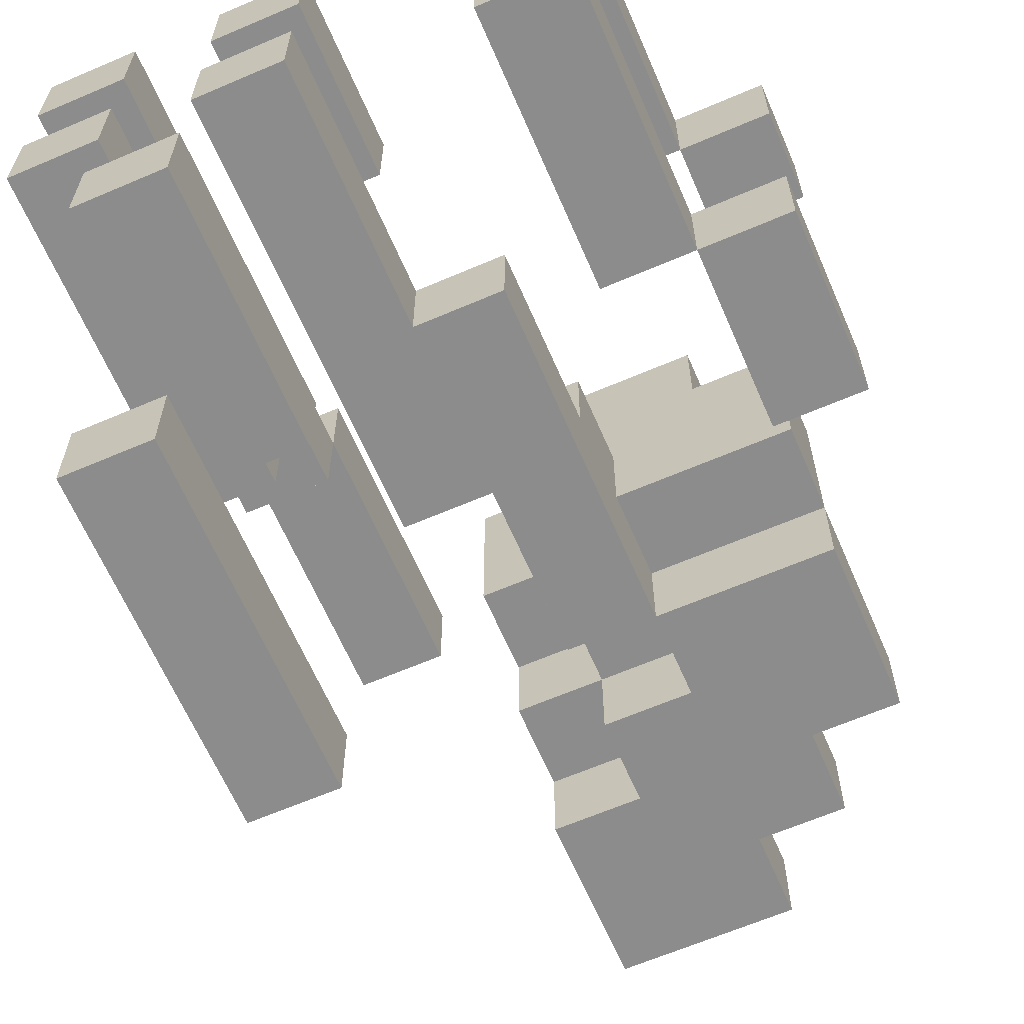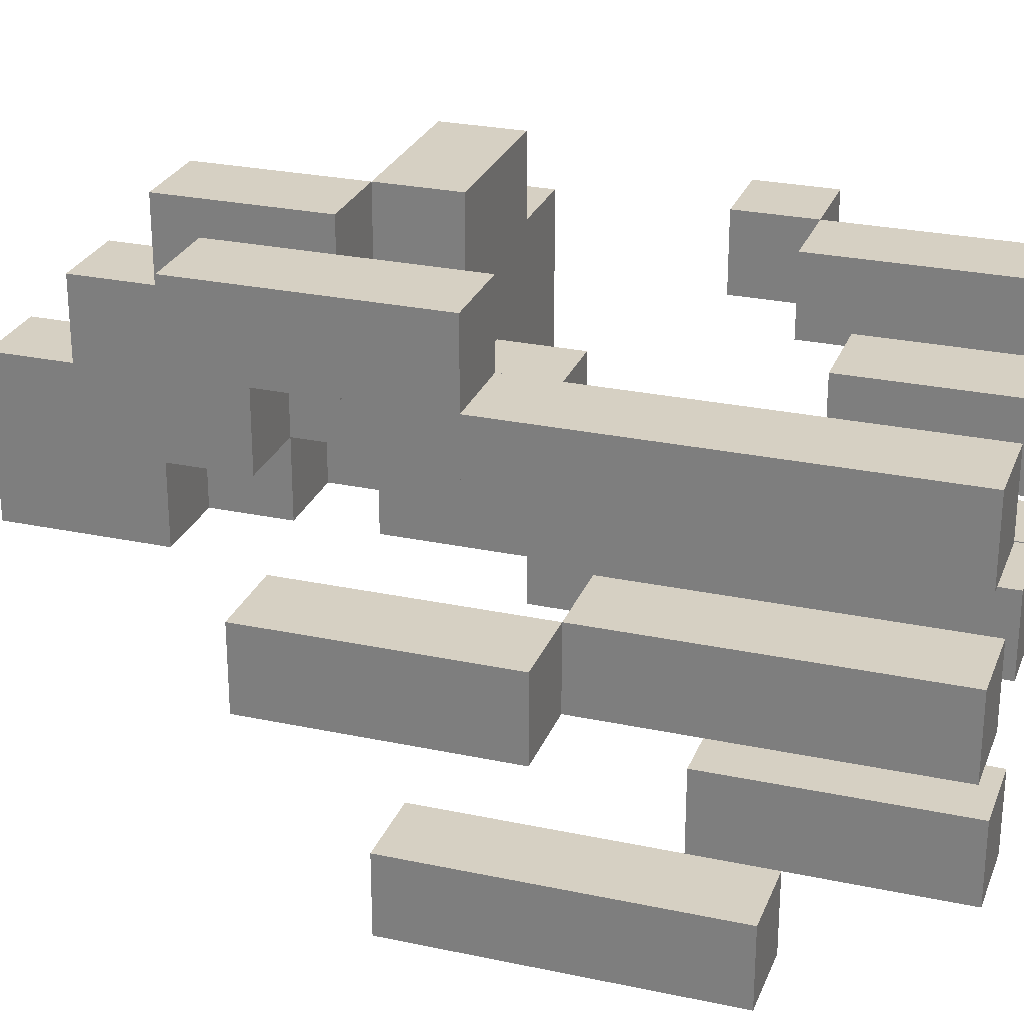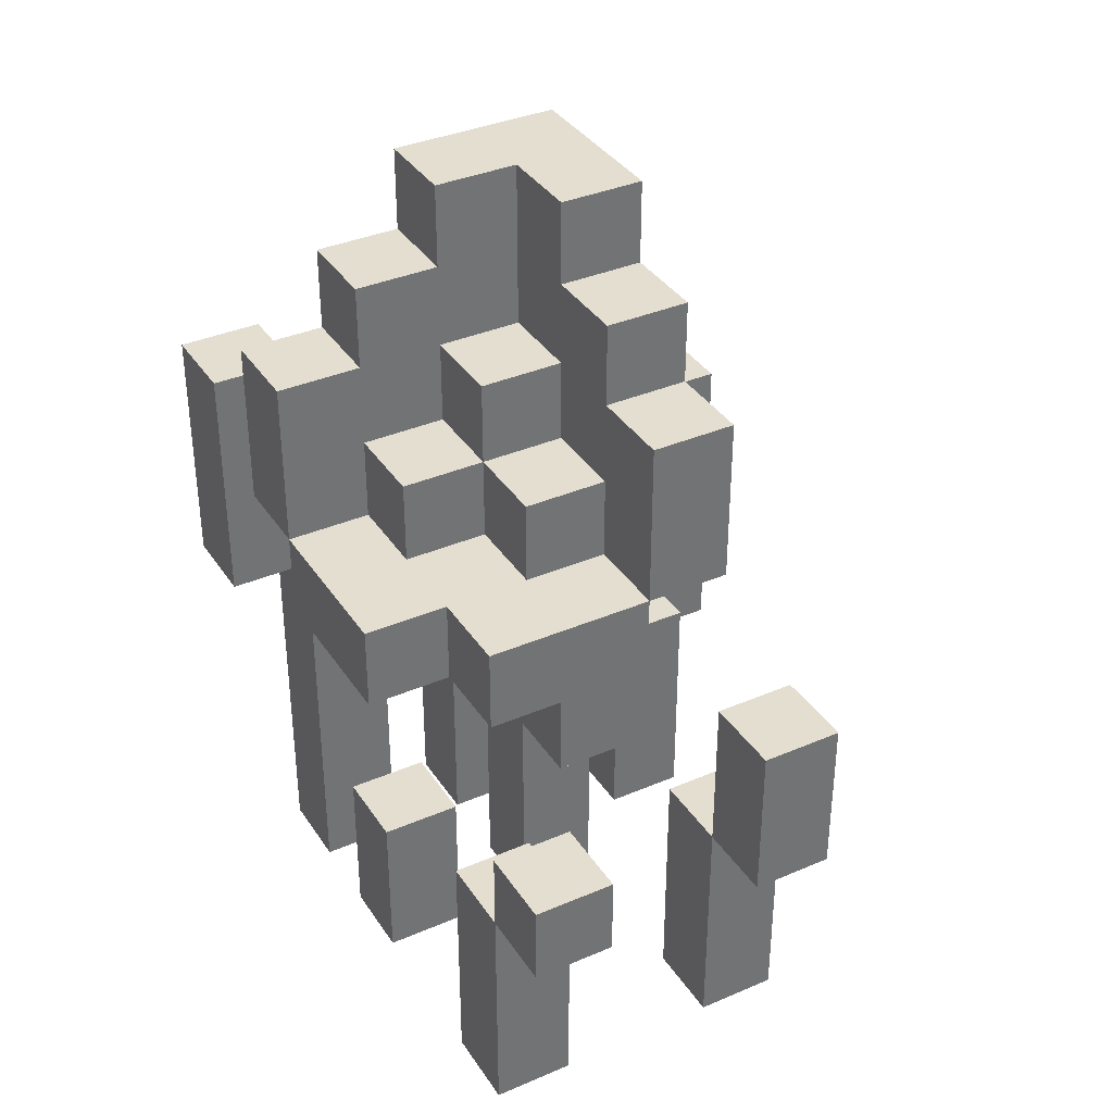
<metadata>
{"format":"obj","ext":"obj","renderer":"f3d","projection":"perspective","resolution":1024,"background":"white","views":[{"elev":-64.3,"azim":23.4,"up":"+Z"},{"elev":26.5,"azim":-71.5,"up":"+Z"},{"elev":36.4,"azim":60.8,"up":"+Y"}]}
</metadata>
<code>
o
v -0.4 -0.15 0.05
v -0.4 -0.15 -0.05
v -0.4 0.15 0.05
v -0.4 0.15 -0.05
v -0.3 -0.55 0.25
v -0.3 -0.55 0.15
v -0.3 -0.55 0.05
v -0.3 -0.55 -0.05
v -0.3 -0.35 -0.25
v -0.3 -0.35 -0.35
v -0.3 -0.15 0.05
v -0.3 -0.15 -0.05
v -0.3 -0.05 0.35
v -0.3 -0.05 0.25
v -0.3 -0.05 0.15
v -0.3 0.05 -0.25
v -0.3 0.05 -0.35
v -0.3 0.25 0.35
v -0.3 0.25 0.25
v -0.2 -0.55 -0.15
v -0.2 -0.55 -0.25
v -0.2 -0.35 -0.25
v -0.2 -0.25 -0.15
v -0.2 -0.25 -0.25
v -0.1 -0.55 0.25
v -0.1 -0.55 0.15
v -0.1 -0.55 0.05
v -0.1 -0.55 -0.05
v -0.1 -0.35 0.25
v -0.1 -0.35 0.15
v -0.1 -0.05 0.05
v -0.1 -0.05 -0.05
v -0.1 0.15 0.35
v -0.1 0.15 0.15
v -0.1 0.25 0.15
v -0.1 0.25 0.05
v -0.1 0.35 0.35
v -0.1 0.35 0.25
v -0.1 0.35 0.05
v -0.1 0.35 -0.05
v -0.1 0.45 0.25
v -0.1 0.45 0.15
v -0.1 0.55 0.15
v -0.1 0.55 -0.05
v 0 -0.05 0.15
v 0 -0.05 0.05
v 0 -0.05 -0.05
v 0 0.05 0.35
v 0 0.05 0.15
v 0 0.15 0.35
v 0 0.15 0.15
v 0 0.15 0.05
v 0 0.15 -0.05
v 0 0.25 0.15
v 0 0.25 0.05
v 0 0.25 -0.05
v 0 0.35 0.05
v 0 0.35 -0.05
v 0.1 0.15 0.05
v 0.1 0.15 -0.05
v 0.1 0.25 0.05
v 0.1 0.25 -0.05
v 0.2 -0.55 0.25
v 0.2 -0.55 0.15
v 0.2 -0.55 -0.05
v 0.2 -0.55 -0.15
v 0.2 -0.25 0.25
v 0.2 -0.25 0.15
v 0.2 -0.25 -0.05
v 0.2 -0.25 -0.15
v 0.3 -0.25 0.25
v 0.3 -0.25 0.15
v 0.3 -0.25 -0.05
v 0.3 -0.25 -0.15
v 0.3 -0.15 0.25
v 0.3 -0.15 0.15
v 0.3 -0.05 -0.05
v 0.3 -0.05 -0.15
v -0.3 -0.15 0.05
v -0.3 -0.15 -0.05
v -0.3 0.15 0.05
v -0.3 0.15 -0.05
v -0.2 -0.55 0.25
v -0.2 -0.55 0.15
v -0.2 -0.55 0.05
v -0.2 -0.55 -0.05
v -0.2 -0.35 -0.25
v -0.2 -0.35 -0.35
v -0.2 -0.25 -0.25
v -0.2 -0.15 0.05
v -0.2 -0.15 -0.05
v -0.2 -0.05 0.35
v -0.2 -0.05 0.25
v -0.2 -0.05 0.15
v -0.2 0.05 -0.25
v -0.2 0.05 -0.35
v -0.2 0.25 0.35
v -0.2 0.25 0.25
v -0.1 -0.55 -0.15
v -0.1 -0.55 -0.25
v -0.1 -0.25 -0.15
v -0.1 -0.25 -0.25
v 0 -0.55 0.25
v 0 -0.55 0.15
v 0 -0.55 0.05
v 0 -0.55 -0.05
v 0 -0.35 0.25
v 0 -0.35 0.15
v 0 -0.25 0.05
v 0 -0.25 -0.05
v 0 0.15 0.35
v 0 0.15 0.25
v 0 0.25 0.25
v 0 0.25 0.15
v 0 0.35 0.35
v 0 0.35 0.25
v 0 0.35 0.15
v 0 0.35 0.05
v 0 0.45 0.25
v 0 0.45 0.15
v 0 0.55 0.15
v 0 0.55 0.05
v 0.1 -0.25 0.05
v 0.1 -0.25 -0.05
v 0.1 -0.05 0.15
v 0.1 -0.05 0.05
v 0.1 0.05 0.15
v 0.1 0.05 0.05
v 0.1 0.15 0.25
v 0.1 0.15 0.15
v 0.1 0.15 0.05
v 0.1 0.15 -0.05
v 0.1 0.25 0.25
v 0.1 0.25 0.15
v 0.1 0.25 0.05
v 0.1 0.35 0.15
v 0.1 0.35 0.05
v 0.1 0.45 0.05
v 0.1 0.45 -0.05
v 0.1 0.55 0.05
v 0.1 0.55 -0.05
v 0.2 0.05 0.35
v 0.2 0.05 0.25
v 0.2 0.15 0.35
v 0.2 0.15 0.25
v 0.2 0.15 0.15
v 0.2 0.15 0.05
v 0.2 0.25 0.15
v 0.2 0.25 0.05
v 0.2 0.35 0.05
v 0.2 0.35 -0.05
v 0.2 0.45 0.05
v 0.2 0.45 -0.05
v 0.3 -0.55 0.25
v 0.3 -0.55 0.15
v 0.3 -0.55 -0.05
v 0.3 -0.55 -0.15
v 0.3 -0.25 0.25
v 0.3 -0.25 0.15
v 0.3 -0.25 -0.05
v 0.3 -0.25 -0.15
v 0.3 0.05 0.25
v 0.3 0.05 0.05
v 0.3 0.15 0.25
v 0.3 0.15 0.05
v 0.3 0.15 -0.05
v 0.3 0.35 0.05
v 0.3 0.35 -0.05
v 0.4 -0.25 0.25
v 0.4 -0.25 0.15
v 0.4 -0.25 -0.05
v 0.4 -0.25 -0.15
v 0.4 -0.15 0.25
v 0.4 -0.15 0.15
v 0.4 -0.05 -0.05
v 0.4 -0.05 -0.15
v -0.3 -0.05 0.35
v -0.3 0.25 0.35
v -0.2 -0.05 0.35
v -0.2 0.25 0.35
v -0.1 0.15 0.35
v -0.1 0.35 0.35
v 0 0.05 0.35
v 0 0.15 0.35
v 0 0.35 0.35
v 0.2 0.05 0.35
v 0.2 0.15 0.35
v -0.3 -0.55 0.25
v -0.3 -0.05 0.25
v -0.2 -0.55 0.25
v -0.2 -0.05 0.25
v -0.1 -0.55 0.25
v -0.1 -0.35 0.25
v -0.1 0.35 0.25
v -0.1 0.45 0.25
v 0 -0.55 0.25
v 0 -0.35 0.25
v 0 0.15 0.25
v 0 0.25 0.25
v 0 0.35 0.25
v 0 0.45 0.25
v 0.1 0.15 0.25
v 0.1 0.25 0.25
v 0.2 -0.55 0.25
v 0.2 -0.25 0.25
v 0.2 0.05 0.25
v 0.2 0.15 0.25
v 0.3 -0.55 0.25
v 0.3 -0.25 0.25
v 0.3 -0.15 0.25
v 0.3 0.05 0.25
v 0.3 0.15 0.25
v 0.4 -0.25 0.25
v 0.4 -0.15 0.25
v -0.1 0.45 0.15
v -0.1 0.55 0.15
v 0 -0.05 0.15
v 0 0.05 0.15
v 0 0.25 0.15
v 0 0.35 0.15
v 0 0.45 0.15
v 0 0.55 0.15
v 0.1 -0.05 0.15
v 0.1 0.05 0.15
v 0.1 0.15 0.15
v 0.1 0.25 0.15
v 0.1 0.35 0.15
v 0.2 0.15 0.15
v 0.2 0.25 0.15
v -0.4 -0.15 0.05
v -0.4 0.15 0.05
v -0.3 -0.55 0.05
v -0.3 -0.15 0.05
v -0.3 0.15 0.05
v -0.2 -0.55 0.05
v -0.2 -0.15 0.05
v -0.1 -0.55 0.05
v -0.1 -0.05 0.05
v 0 -0.55 0.05
v 0 -0.25 0.05
v 0 -0.05 0.05
v 0 0.35 0.05
v 0 0.55 0.05
v 0.1 -0.25 0.05
v 0.1 -0.05 0.05
v 0.1 0.25 0.05
v 0.1 0.35 0.05
v 0.1 0.45 0.05
v 0.1 0.55 0.05
v 0.2 0.15 0.05
v 0.2 0.25 0.05
v 0.2 0.35 0.05
v 0.2 0.45 0.05
v 0.3 0.15 0.05
v 0.3 0.35 0.05
v 0.2 -0.55 -0.05
v 0.2 -0.25 -0.05
v 0.3 -0.55 -0.05
v 0.3 -0.25 -0.05
v 0.3 -0.05 -0.05
v 0.4 -0.25 -0.05
v 0.4 -0.05 -0.05
v -0.2 -0.55 -0.15
v -0.2 -0.25 -0.15
v -0.1 -0.55 -0.15
v -0.1 -0.25 -0.15
v -0.3 -0.35 -0.25
v -0.3 0.05 -0.25
v -0.2 -0.35 -0.25
v -0.2 -0.25 -0.25
v -0.2 0.05 -0.25
v -0.3 -0.05 0.25
v -0.3 0.25 0.25
v -0.2 -0.05 0.25
v -0.2 0.25 0.25
v -0.3 -0.55 0.15
v -0.3 -0.05 0.15
v -0.2 -0.55 0.15
v -0.2 -0.05 0.15
v -0.1 -0.55 0.15
v -0.1 -0.35 0.15
v -0.1 0.15 0.15
v -0.1 0.25 0.15
v 0 -0.55 0.15
v 0 -0.35 0.15
v 0 0.15 0.15
v 0 0.25 0.15
v 0.2 -0.55 0.15
v 0.2 -0.25 0.15
v 0.3 -0.55 0.15
v 0.3 -0.25 0.15
v 0.3 -0.15 0.15
v 0.4 -0.25 0.15
v 0.4 -0.15 0.15
v -0.1 0.25 0.05
v -0.1 0.35 0.05
v 0 0.15 0.05
v 0 0.25 0.05
v 0 0.35 0.05
v 0.1 0.05 0.05
v 0.1 0.15 0.05
v 0.1 0.25 0.05
v 0.3 0.05 0.05
v 0.3 0.15 0.05
v -0.4 -0.15 -0.05
v -0.4 0.15 -0.05
v -0.3 -0.55 -0.05
v -0.3 -0.15 -0.05
v -0.3 0.15 -0.05
v -0.2 -0.55 -0.05
v -0.2 -0.15 -0.05
v -0.1 -0.55 -0.05
v -0.1 -0.05 -0.05
v -0.1 0.35 -0.05
v -0.1 0.55 -0.05
v 0 -0.55 -0.05
v 0 -0.25 -0.05
v 0 -0.05 -0.05
v 0 0.15 -0.05
v 0 0.25 -0.05
v 0 0.35 -0.05
v 0.1 -0.25 -0.05
v 0.1 0.15 -0.05
v 0.1 0.25 -0.05
v 0.1 0.45 -0.05
v 0.1 0.55 -0.05
v 0.2 0.35 -0.05
v 0.2 0.45 -0.05
v 0.3 0.15 -0.05
v 0.3 0.35 -0.05
v 0.2 -0.55 -0.15
v 0.2 -0.25 -0.15
v 0.3 -0.55 -0.15
v 0.3 -0.25 -0.15
v 0.3 -0.05 -0.15
v 0.4 -0.25 -0.15
v 0.4 -0.05 -0.15
v -0.2 -0.55 -0.25
v -0.2 -0.35 -0.25
v -0.2 -0.25 -0.25
v -0.1 -0.55 -0.25
v -0.1 -0.25 -0.25
v -0.3 -0.35 -0.35
v -0.3 0.05 -0.35
v -0.2 -0.35 -0.35
v -0.2 0.05 -0.35
v -0.3 -0.55 0.25
v -0.2 -0.55 0.25
v -0.1 -0.55 0.25
v 0 -0.55 0.25
v 0.2 -0.55 0.25
v 0.3 -0.55 0.25
v -0.3 -0.55 0.15
v -0.2 -0.55 0.15
v -0.1 -0.55 0.15
v 0 -0.55 0.15
v 0.2 -0.55 0.15
v 0.3 -0.55 0.15
v -0.3 -0.55 0.05
v -0.2 -0.55 0.05
v -0.1 -0.55 0.05
v 0 -0.55 0.05
v -0.3 -0.55 -0.05
v -0.2 -0.55 -0.05
v -0.1 -0.55 -0.05
v 0 -0.55 -0.05
v 0.2 -0.55 -0.05
v 0.3 -0.55 -0.05
v -0.2 -0.55 -0.15
v -0.1 -0.55 -0.15
v 0.2 -0.55 -0.15
v 0.3 -0.55 -0.15
v -0.2 -0.55 -0.25
v -0.1 -0.55 -0.25
v -0.3 -0.35 -0.25
v -0.2 -0.35 -0.25
v -0.3 -0.35 -0.35
v -0.2 -0.35 -0.35
v 0.3 -0.25 0.25
v 0.4 -0.25 0.25
v 0.3 -0.25 0.15
v 0.4 -0.25 0.15
v 0 -0.25 0.05
v 0.1 -0.25 0.05
v 0 -0.25 -0.05
v 0.1 -0.25 -0.05
v 0.3 -0.25 -0.05
v 0.4 -0.25 -0.05
v 0.3 -0.25 -0.15
v 0.4 -0.25 -0.15
v -0.4 -0.15 0.05
v -0.3 -0.15 0.05
v -0.4 -0.15 -0.05
v -0.3 -0.15 -0.05
v -0.3 -0.05 0.35
v -0.2 -0.05 0.35
v -0.3 -0.05 0.25
v -0.2 -0.05 0.25
v 0 -0.05 0.15
v 0.1 -0.05 0.15
v 0 -0.05 0.05
v 0.1 -0.05 0.05
v 0 0.05 0.35
v 0.2 0.05 0.35
v 0.2 0.05 0.25
v 0.3 0.05 0.25
v 0 0.05 0.15
v 0.1 0.05 0.15
v 0.1 0.05 0.05
v 0.3 0.05 0.05
v -0.1 0.15 0.35
v 0 0.15 0.35
v -0.1 0.15 0.15
v 0 0.15 0.15
v 0.1 0.15 0.05
v 0.3 0.15 0.05
v 0.1 0.15 -0.05
v 0.3 0.15 -0.05
v -0.1 0.25 0.15
v 0 0.25 0.15
v -0.1 0.25 0.05
v 0 0.25 0.05
v 0.1 0.25 0.05
v 0 0.25 -0.05
v 0.1 0.25 -0.05
v -0.1 0.35 0.05
v 0 0.35 0.05
v -0.1 0.35 -0.05
v 0 0.35 -0.05
v -0.1 -0.35 0.25
v 0 -0.35 0.25
v -0.1 -0.35 0.15
v 0 -0.35 0.15
v 0.2 -0.25 0.25
v 0.3 -0.25 0.25
v 0.2 -0.25 0.15
v 0.3 -0.25 0.15
v 0.2 -0.25 -0.05
v 0.3 -0.25 -0.05
v -0.2 -0.25 -0.15
v -0.1 -0.25 -0.15
v 0.2 -0.25 -0.15
v 0.3 -0.25 -0.15
v -0.2 -0.25 -0.25
v -0.1 -0.25 -0.25
v 0.3 -0.15 0.25
v 0.4 -0.15 0.25
v 0.3 -0.15 0.15
v 0.4 -0.15 0.15
v -0.3 -0.15 0.05
v -0.2 -0.15 0.05
v -0.3 -0.15 -0.05
v -0.2 -0.15 -0.05
v -0.3 -0.05 0.25
v -0.2 -0.05 0.25
v -0.3 -0.05 0.15
v -0.2 -0.05 0.15
v -0.1 -0.05 0.05
v 0 -0.05 0.05
v -0.1 -0.05 -0.05
v 0 -0.05 -0.05
v 0.3 -0.05 -0.05
v 0.4 -0.05 -0.05
v 0.3 -0.05 -0.15
v 0.4 -0.05 -0.15
v -0.3 0.05 -0.25
v -0.2 0.05 -0.25
v -0.3 0.05 -0.35
v -0.2 0.05 -0.35
v 0 0.15 0.35
v 0.2 0.15 0.35
v 0 0.15 0.25
v 0.1 0.15 0.25
v 0.2 0.15 0.25
v 0.3 0.15 0.25
v 0.1 0.15 0.15
v 0.2 0.15 0.15
v -0.4 0.15 0.05
v -0.3 0.15 0.05
v 0 0.15 0.05
v 0.1 0.15 0.05
v 0.2 0.15 0.05
v 0.3 0.15 0.05
v -0.4 0.15 -0.05
v -0.3 0.15 -0.05
v 0 0.15 -0.05
v 0.1 0.15 -0.05
v -0.3 0.25 0.35
v -0.2 0.25 0.35
v -0.3 0.25 0.25
v -0.2 0.25 0.25
v 0 0.25 0.25
v 0.1 0.25 0.25
v 0 0.25 0.15
v 0.1 0.25 0.15
v 0.2 0.25 0.15
v 0.1 0.25 0.05
v 0.2 0.25 0.05
v -0.1 0.35 0.35
v 0 0.35 0.35
v -0.1 0.35 0.25
v 0 0.35 0.25
v 0 0.35 0.15
v 0.1 0.35 0.15
v 0 0.35 0.05
v 0.1 0.35 0.05
v 0.2 0.35 0.05
v 0.3 0.35 0.05
v 0.2 0.35 -0.05
v 0.3 0.35 -0.05
v -0.1 0.45 0.25
v 0 0.45 0.25
v -0.1 0.45 0.15
v 0 0.45 0.15
v 0.1 0.45 0.05
v 0.2 0.45 0.05
v 0.1 0.45 -0.05
v 0.2 0.45 -0.05
v -0.1 0.55 0.15
v 0 0.55 0.15
v 0 0.55 0.05
v 0.1 0.55 0.05
v -0.1 0.55 -0.05
v 0.1 0.55 -0.05
f 3 2 1
f 4 2 3
f 11 8 7
f 12 8 11
f 14 6 5
f 15 6 14
f 16 10 9
f 17 10 16
f 18 14 13
f 19 14 18
f 22 21 20
f 23 22 20
f 24 22 23
f 29 26 25
f 30 26 29
f 31 28 27
f 32 28 31
f 35 34 33
f 37 35 33
f 37 36 35
f 38 36 37
f 39 36 38
f 41 40 39
f 41 39 38
f 42 40 41
f 43 40 42
f 44 40 43
f 49 46 45
f 49 47 46
f 50 49 48
f 51 47 49
f 51 49 50
f 52 47 51
f 53 47 52
f 54 52 51
f 55 52 54
f 57 56 55
f 58 56 57
f 61 60 59
f 62 60 61
f 67 64 63
f 68 64 67
f 69 66 65
f 70 66 69
f 75 72 71
f 76 72 75
f 77 74 73
f 78 74 77
f 79 80 81
f 81 80 82
f 87 88 89
f 85 86 90
f 90 86 91
f 83 84 93
f 93 84 94
f 89 88 95
f 95 88 96
f 92 93 97
f 97 93 98
f 99 100 101
f 101 100 102
f 103 104 107
f 107 104 108
f 105 106 109
f 109 106 110
f 111 112 113
f 111 113 115
f 113 114 115
f 115 114 116
f 116 114 117
f 117 118 119
f 116 117 119
f 119 118 120
f 120 118 121
f 121 118 122
f 123 124 126
f 125 126 127
f 126 124 128
f 127 126 128
f 128 124 131
f 131 124 132
f 129 130 133
f 133 130 134
f 134 135 136
f 136 135 137
f 138 139 140
f 140 139 141
f 142 143 144
f 144 143 145
f 146 147 148
f 148 147 149
f 150 151 152
f 152 151 153
f 154 155 158
f 158 155 159
f 156 157 160
f 160 157 161
f 162 163 164
f 164 163 165
f 165 166 167
f 167 166 168
f 169 170 173
f 173 170 174
f 171 172 175
f 175 172 176
f 179 178 177
f 180 178 179
f 184 182 181
f 185 182 184
f 186 184 183
f 187 184 186
f 190 189 188
f 191 189 190
f 196 193 192
f 197 193 196
f 200 195 194
f 201 195 200
f 202 199 198
f 203 199 202
f 208 205 204
f 209 205 208
f 211 207 206
f 212 207 211
f 213 210 209
f 214 210 213
f 221 216 215
f 222 216 221
f 223 218 217
f 224 218 223
f 226 220 219
f 227 220 226
f 228 226 225
f 229 226 228
f 233 231 230
f 234 231 233
f 235 233 232
f 236 233 235
f 239 238 237
f 240 238 239
f 241 238 240
f 244 241 240
f 245 241 244
f 247 243 242
f 248 243 247
f 249 243 248
f 251 247 246
f 251 248 247
f 252 248 251
f 253 248 252
f 254 251 250
f 254 252 251
f 255 252 254
f 258 257 256
f 259 257 258
f 261 260 259
f 262 260 261
f 265 264 263
f 266 264 265
f 269 268 267
f 270 268 269
f 271 268 270
f 272 273 274
f 274 273 275
f 276 277 278
f 278 277 279
f 280 281 284
f 284 281 285
f 282 283 286
f 286 283 287
f 288 289 290
f 290 289 291
f 291 292 293
f 293 292 294
f 295 296 298
f 298 296 299
f 297 298 301
f 301 298 302
f 300 301 303
f 303 301 304
f 305 306 308
f 308 306 309
f 307 308 310
f 310 308 311
f 312 313 316
f 316 313 317
f 317 313 318
f 314 315 321
f 318 319 322
f 317 318 322
f 322 319 323
f 320 321 324
f 321 315 325
f 324 321 325
f 325 315 326
f 323 324 327
f 324 325 327
f 327 325 328
f 323 327 329
f 329 327 330
f 331 332 333
f 333 332 334
f 334 335 336
f 336 335 337
f 338 339 341
f 339 340 341
f 341 340 342
f 343 344 345
f 345 344 346
f 353 348 347
f 354 348 353
f 355 350 349
f 356 350 355
f 357 352 351
f 358 352 357
f 363 360 359
f 364 360 363
f 365 362 361
f 366 362 365
f 371 368 367
f 372 368 371
f 373 370 369
f 374 370 373
f 377 376 375
f 378 376 377
f 381 380 379
f 382 380 381
f 385 384 383
f 386 384 385
f 389 388 387
f 390 388 389
f 393 392 391
f 394 392 393
f 397 396 395
f 398 396 397
f 401 400 399
f 402 400 401
f 405 404 403
f 407 405 403
f 407 406 405
f 408 406 407
f 409 406 408
f 410 406 409
f 413 412 411
f 414 412 413
f 417 416 415
f 418 416 417
f 421 420 419
f 422 420 421
f 424 423 422
f 425 423 424
f 428 427 426
f 429 427 428
f 430 431 432
f 432 431 433
f 434 435 436
f 436 435 437
f 438 439 442
f 442 439 443
f 440 441 444
f 444 441 445
f 446 447 448
f 448 447 449
f 450 451 452
f 452 451 453
f 454 455 456
f 456 455 457
f 458 459 460
f 460 459 461
f 462 463 464
f 464 463 465
f 466 467 468
f 468 467 469
f 470 471 472
f 472 471 473
f 473 471 474
f 474 475 476
f 473 474 476
f 476 475 477
f 477 475 482
f 482 475 483
f 478 479 484
f 484 479 485
f 480 481 486
f 486 481 487
f 488 489 490
f 490 489 491
f 492 493 494
f 494 493 495
f 495 496 497
f 497 496 498
f 499 500 501
f 501 500 502
f 503 504 505
f 505 504 506
f 507 508 509
f 509 508 510
f 511 512 513
f 513 512 514
f 515 516 517
f 517 516 518
f 519 520 521
f 519 521 523
f 521 522 523
f 523 522 524

</code>
